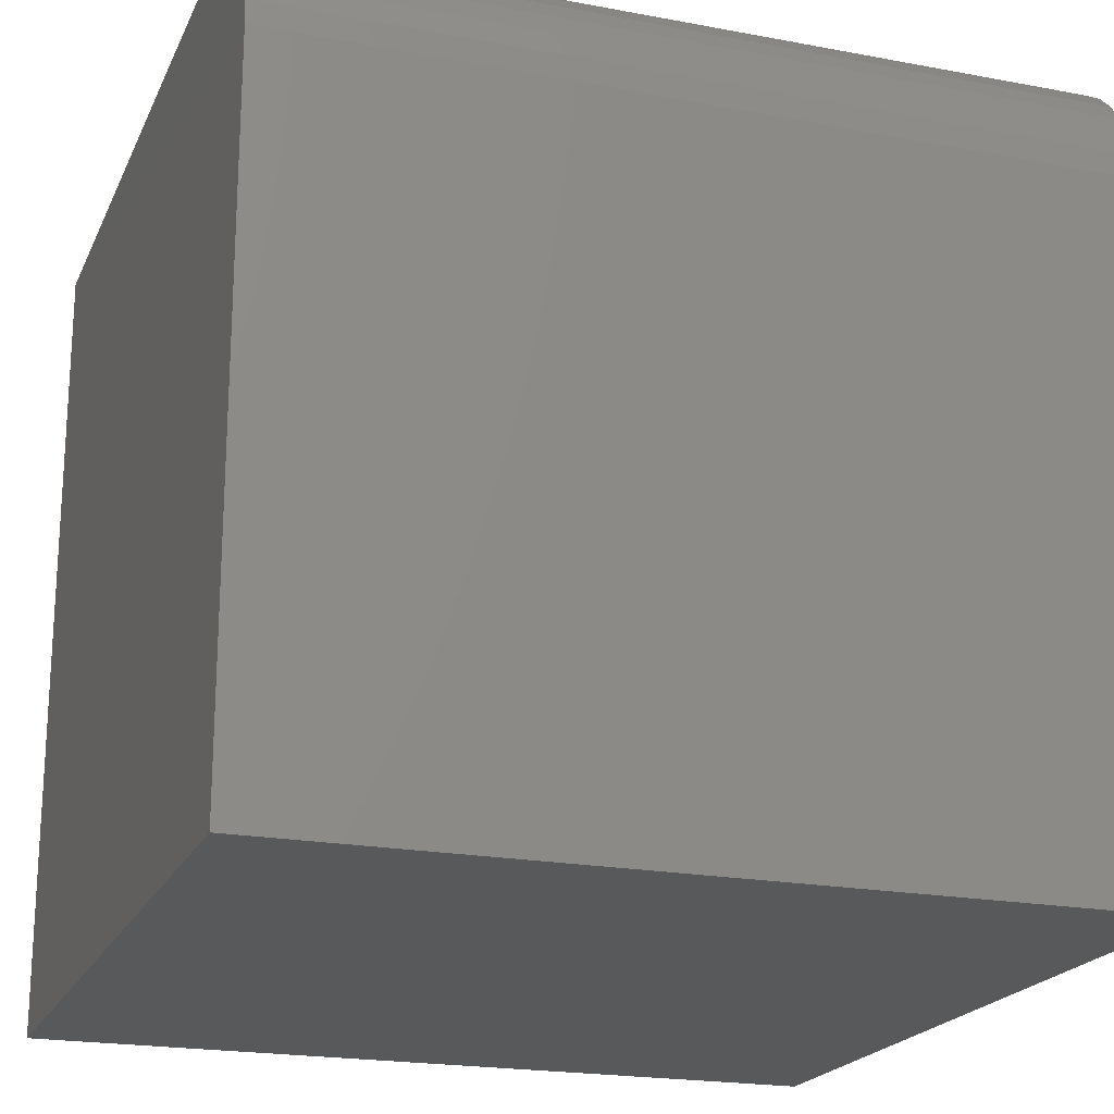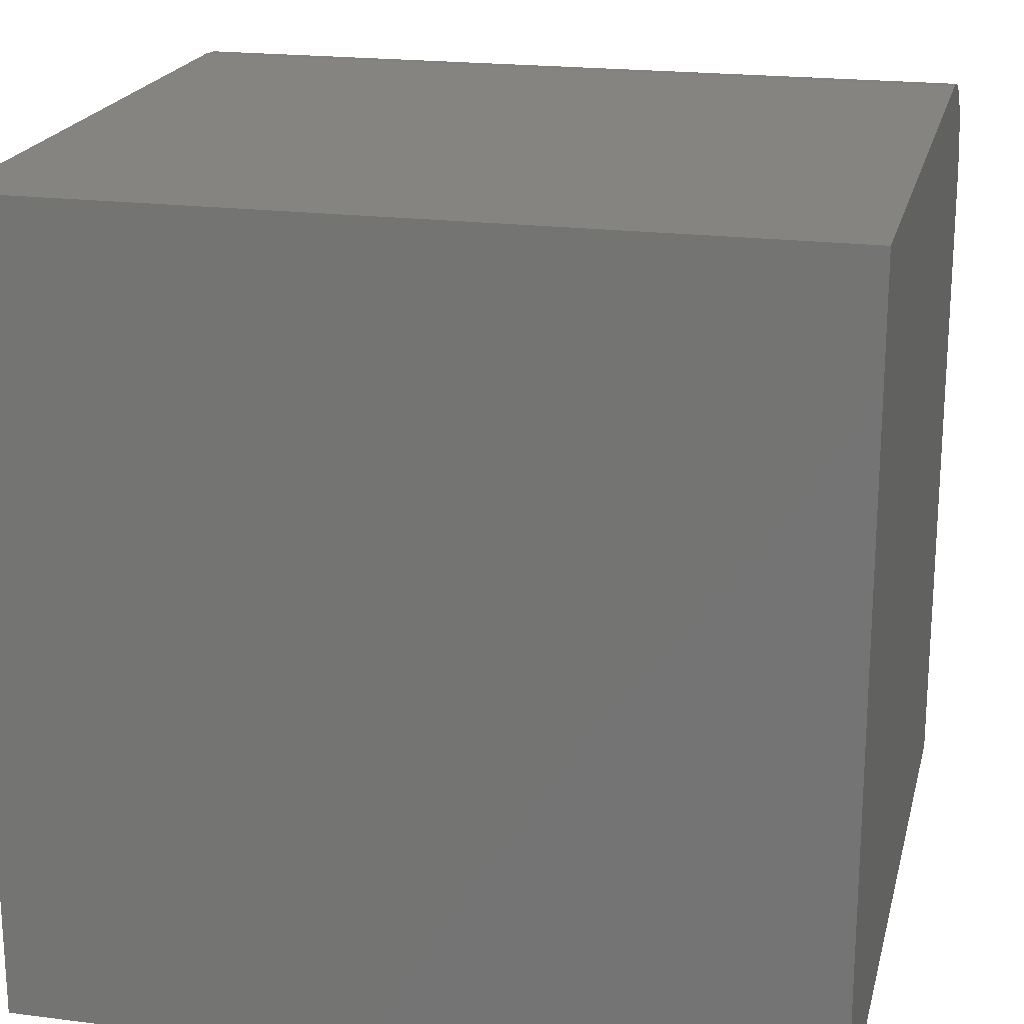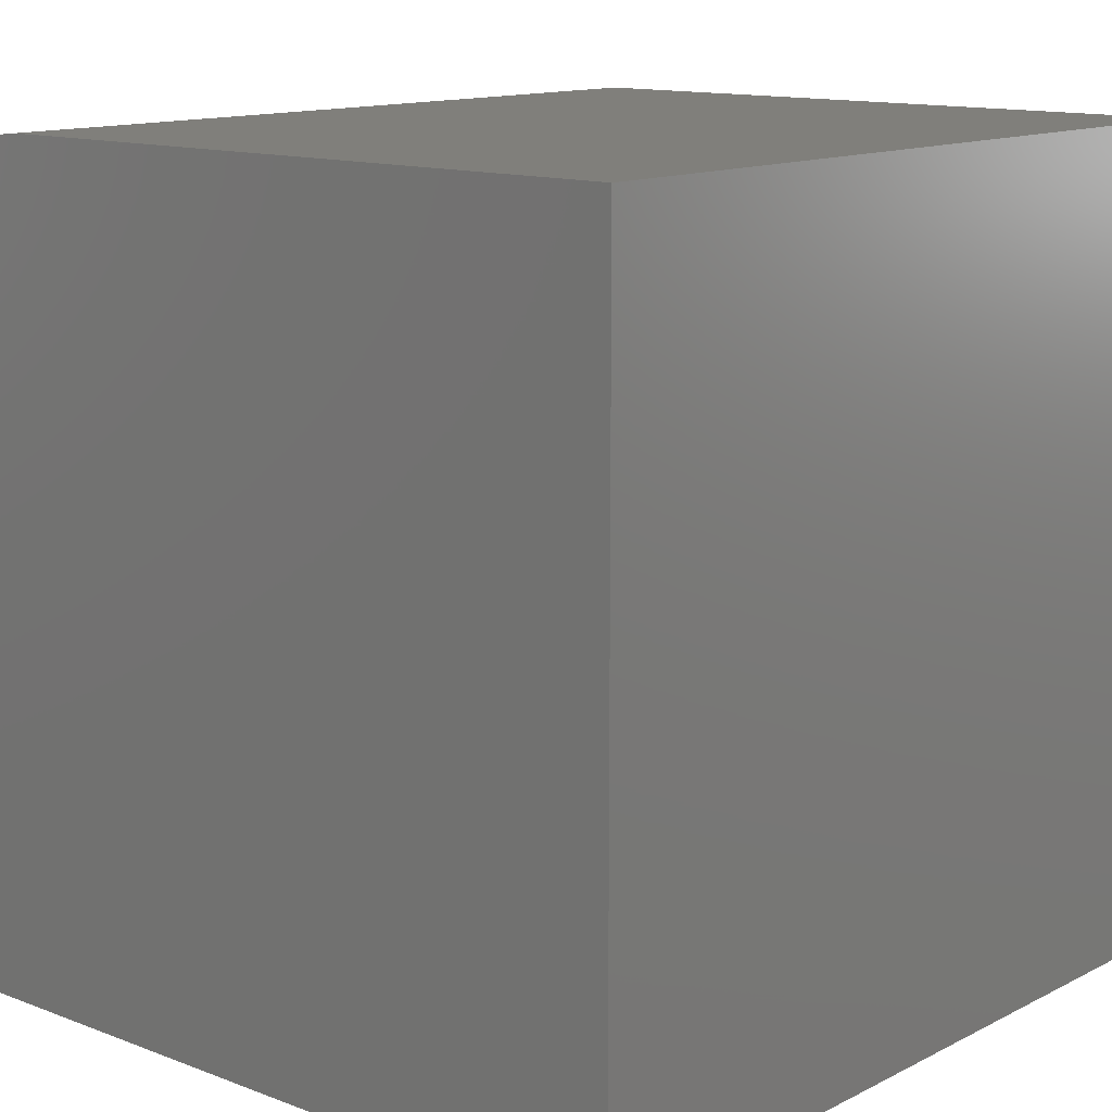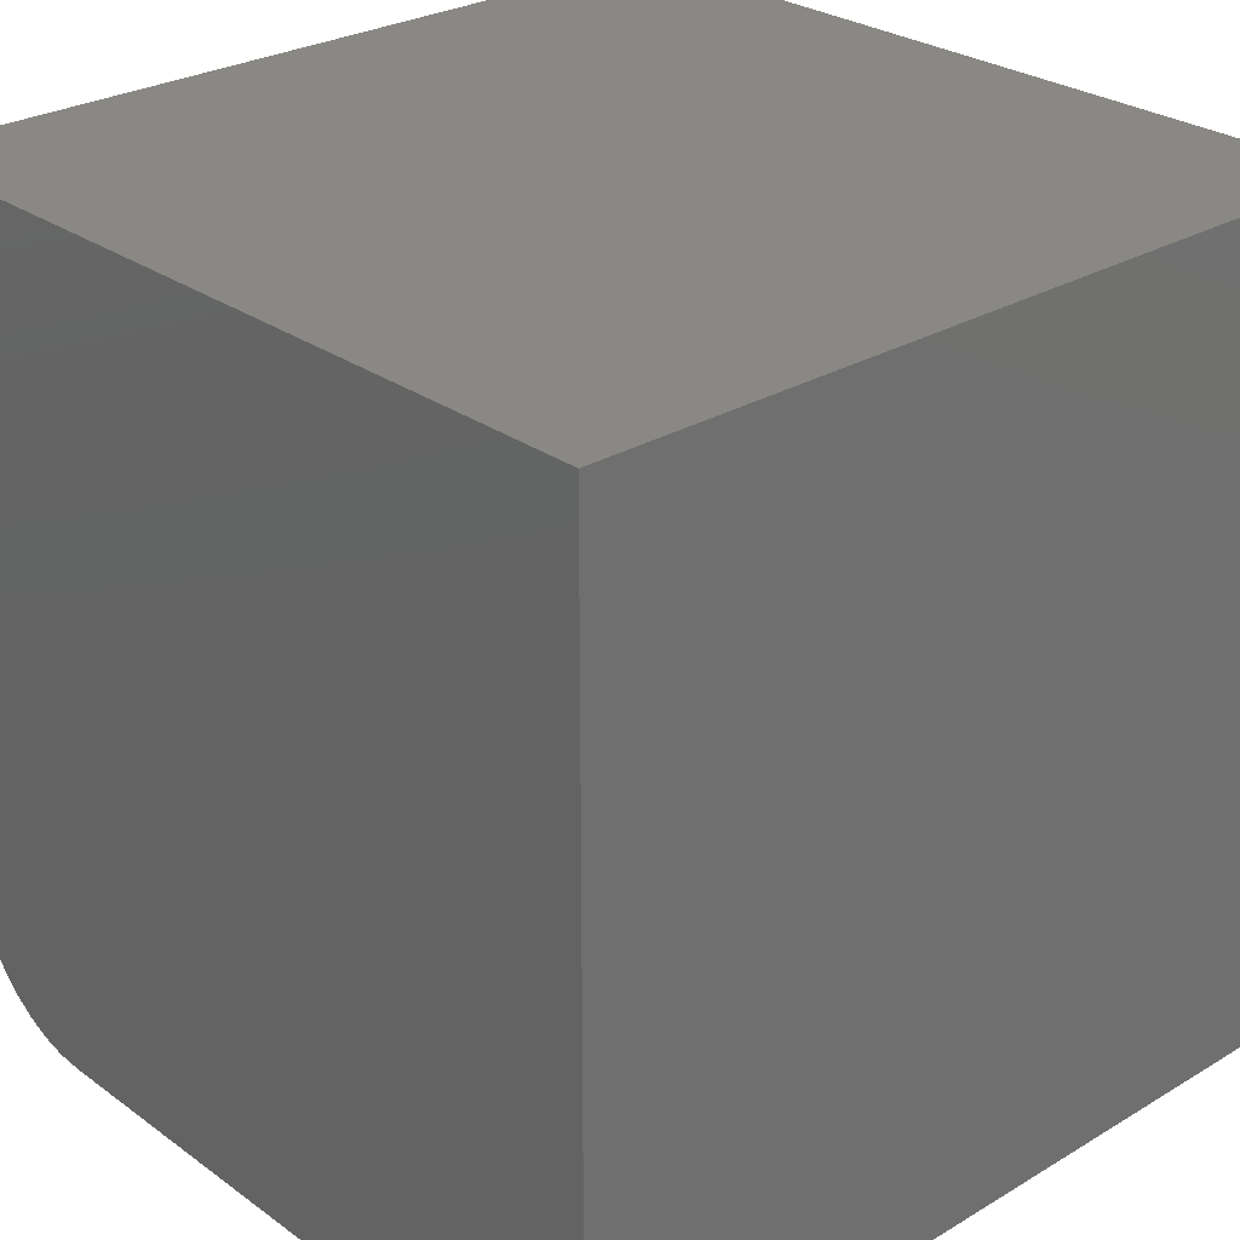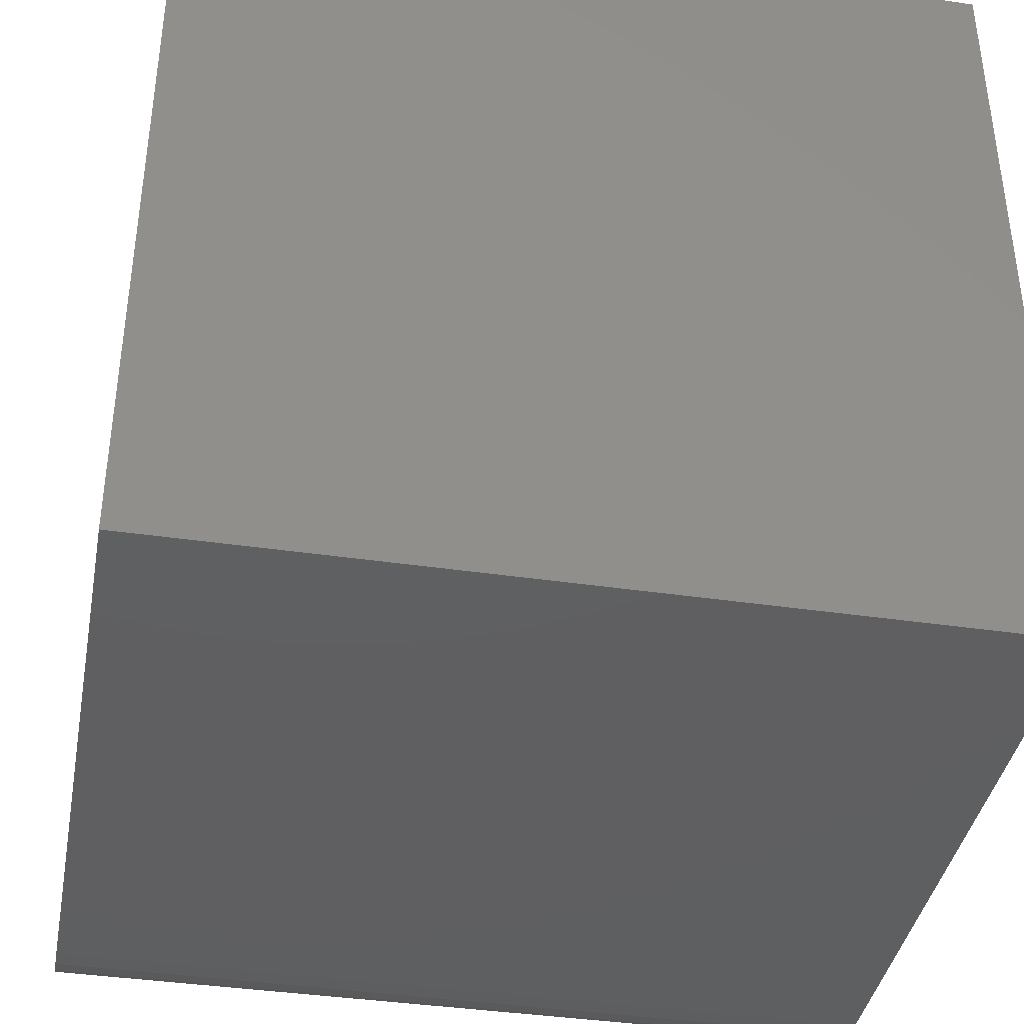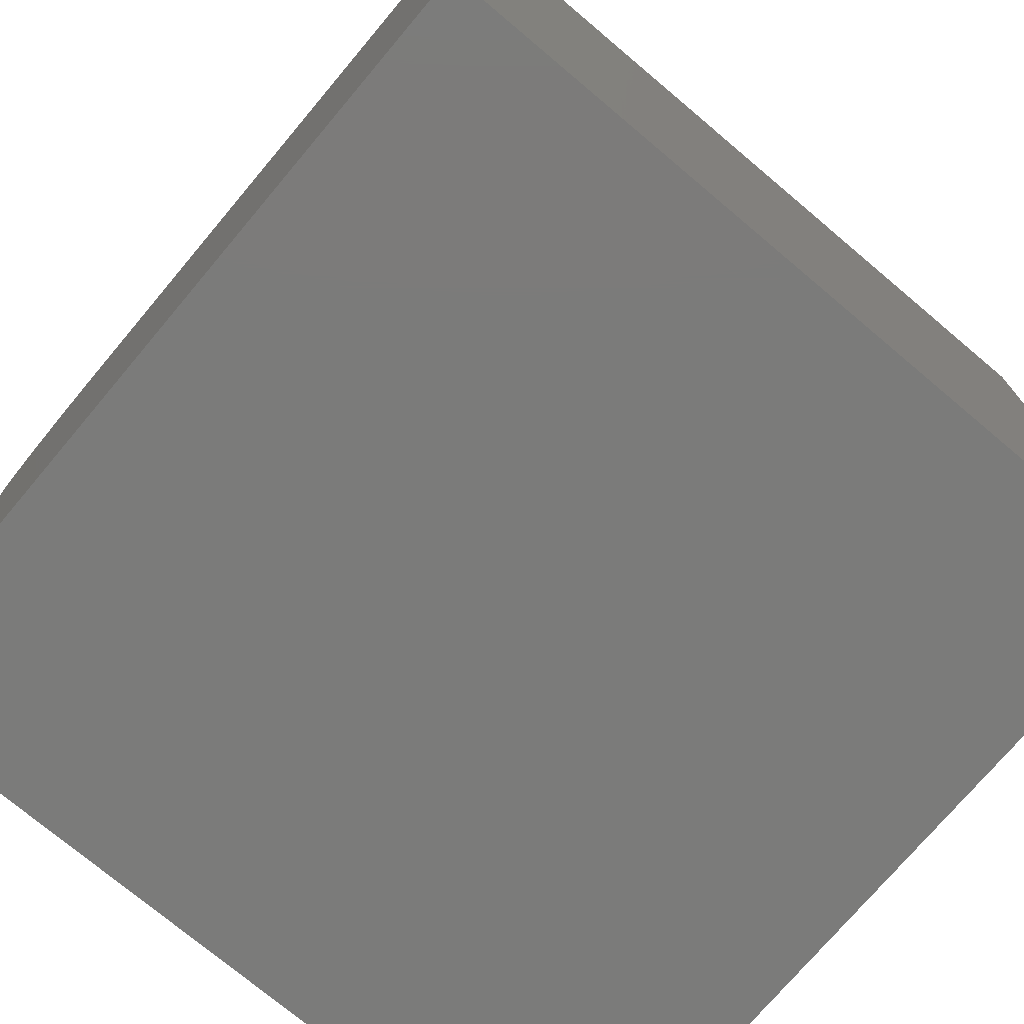
<metadata>
{"format":"stl","ext":"stl","renderer":"f3d","projection":"perspective","resolution":1024,"background":"white","views":[{"elev":-20.5,"azim":-19.0,"up":"+Z"},{"elev":20.2,"azim":-166.8,"up":"+Z"},{"elev":12.9,"azim":131.0,"up":"+Z"},{"elev":27.5,"azim":137.6,"up":"+Y"},{"elev":-39.4,"azim":169.6,"up":"+Y"},{"elev":-74.3,"azim":139.9,"up":"+Z"}]}
</metadata>
<code>
# stl→obj: 26 verts, 48 faces
v 0 10 0
v 0 0 0
v 0 10 10
v 0 0 8.279
v 0 1.721 10
v 0 1.423 9.974
v 0 0.4027 9.385
v 0 0.6149 9.597
v 0 0.02615 8.577
v 0 0.1038 8.867
v 0 0.2306 9.139
v 0 0.8607 9.769
v 0 1.133 9.896
v 10 1.721 10
v 10 10 10
v 10 0 0
v 10 10 0
v 10 0 8.279
v 10 1.423 9.974
v 10 1.133 9.896
v 10 0.8607 9.769
v 10 0.6149 9.597
v 10 0.4027 9.385
v 10 0.2306 9.139
v 10 0.1038 8.867
v 10 0.02615 8.577
f 1 2 3
f 3 2 4
f 3 4 5
f 5 4 6
f 4 7 8
f 9 10 4
f 4 10 11
f 4 11 7
f 8 12 4
f 4 12 13
f 4 13 6
f 14 15 5
f 5 15 3
f 16 17 18
f 18 17 15
f 15 14 18
f 18 14 19
f 18 19 20
f 20 21 18
f 18 21 22
f 18 22 23
f 23 24 18
f 18 24 25
f 18 25 26
f 1 17 2
f 2 17 16
f 15 17 3
f 3 17 1
f 4 2 18
f 18 2 16
f 14 5 6
f 14 6 19
f 19 6 13
f 19 13 20
f 20 13 12
f 20 12 21
f 21 12 8
f 21 8 22
f 22 8 7
f 22 7 23
f 23 7 11
f 23 11 24
f 24 11 10
f 24 10 25
f 25 10 9
f 25 9 26
f 26 9 4
f 26 4 18

</code>
